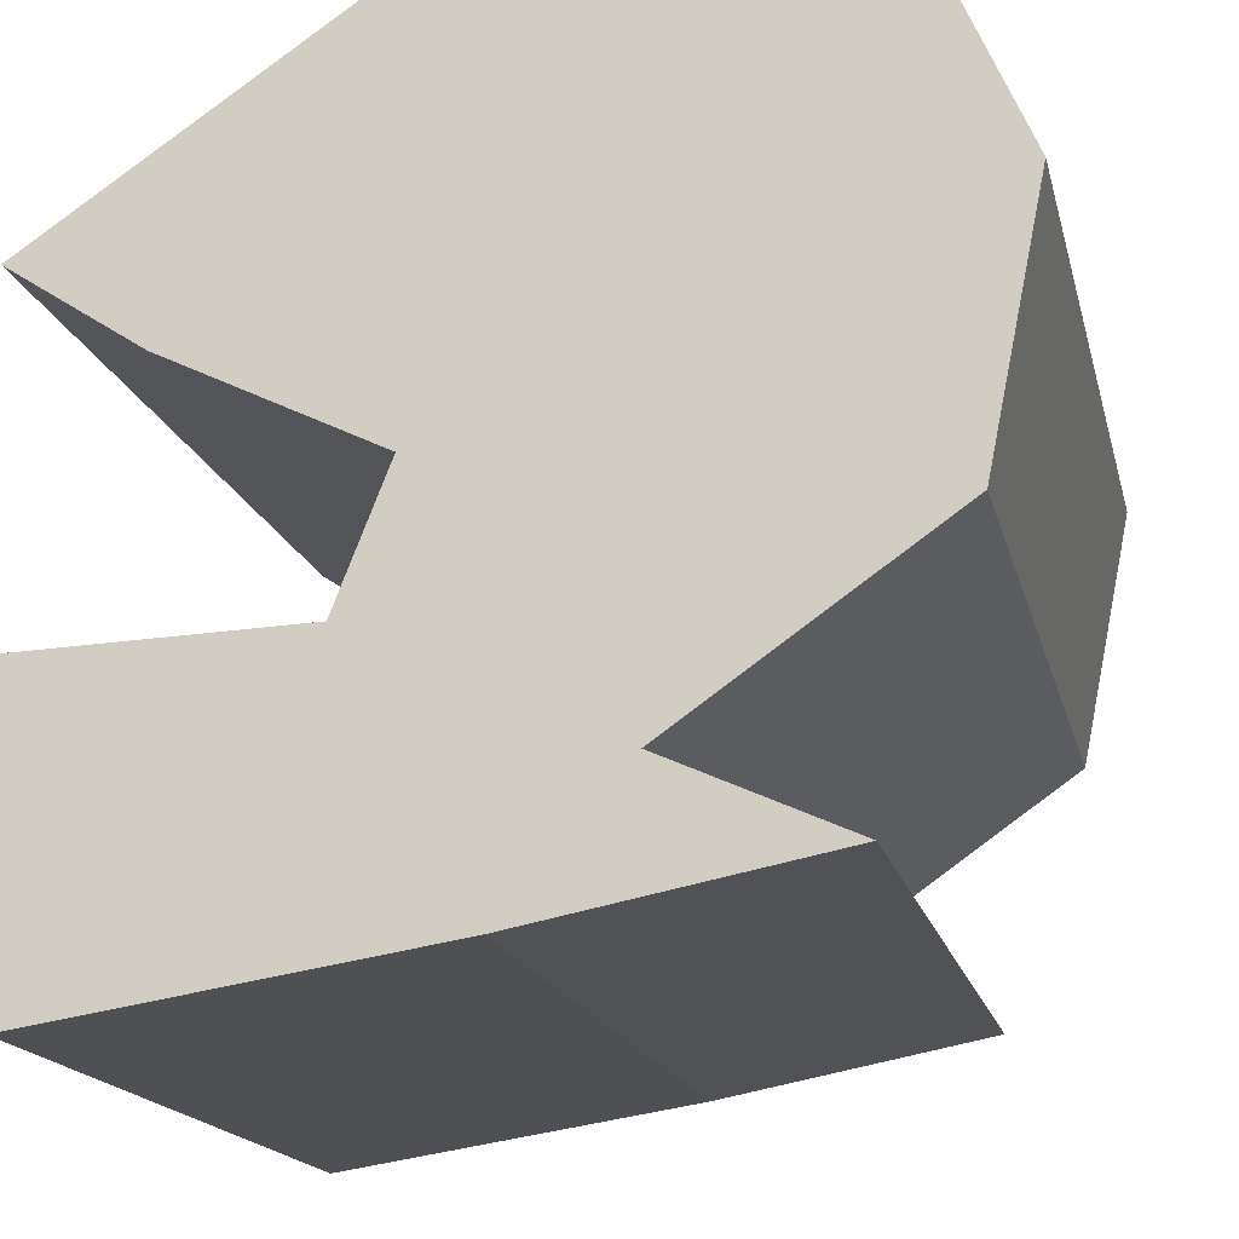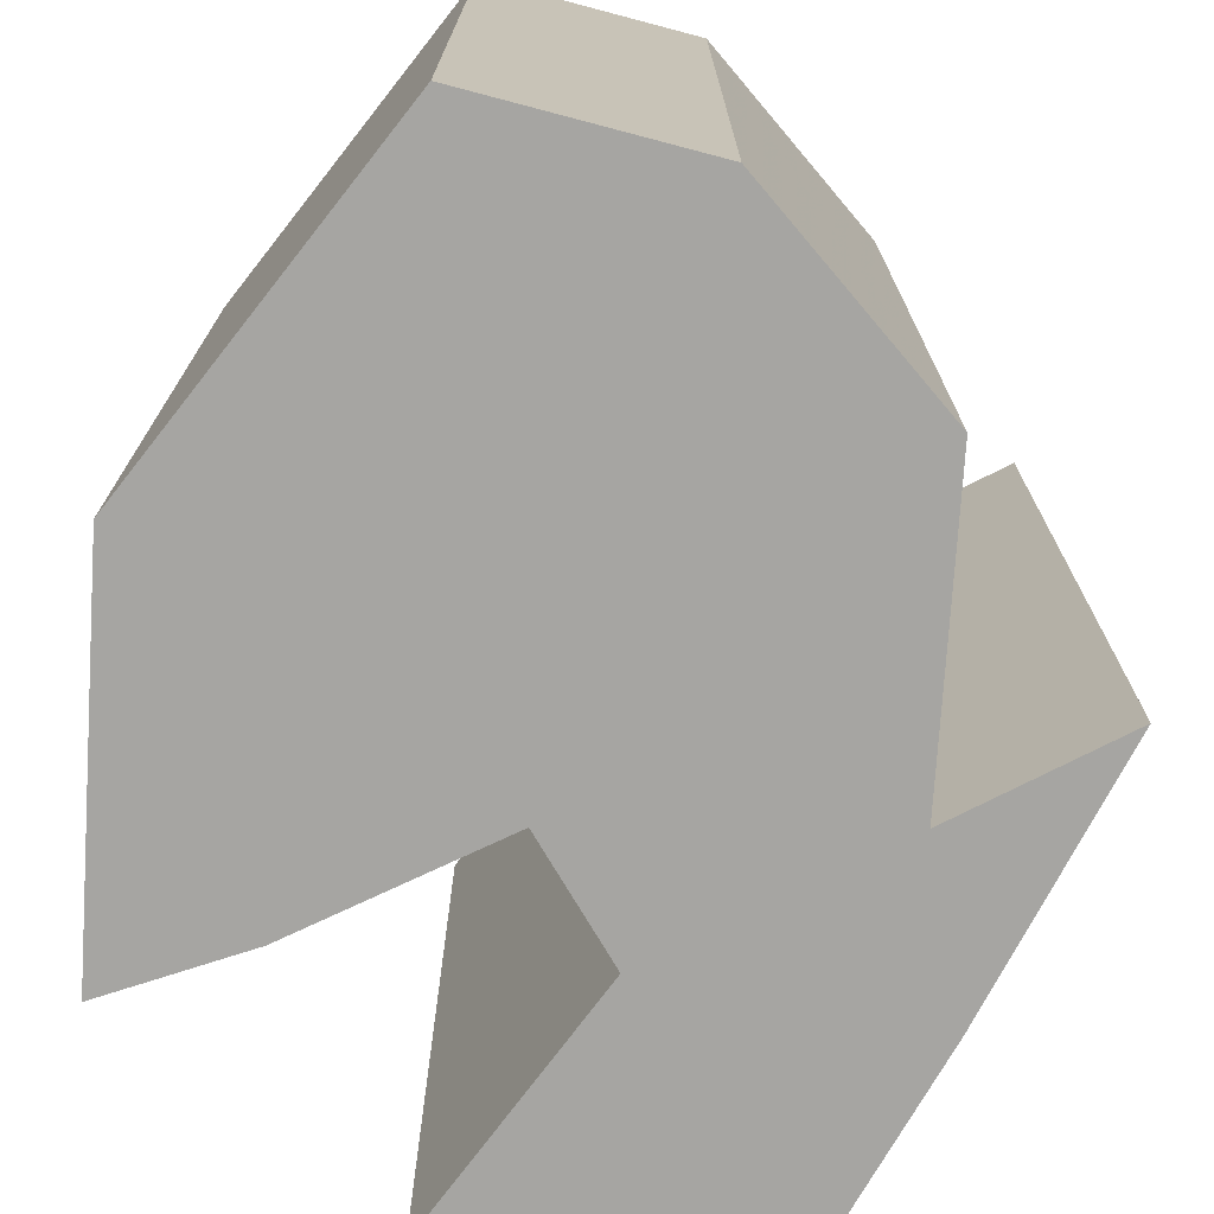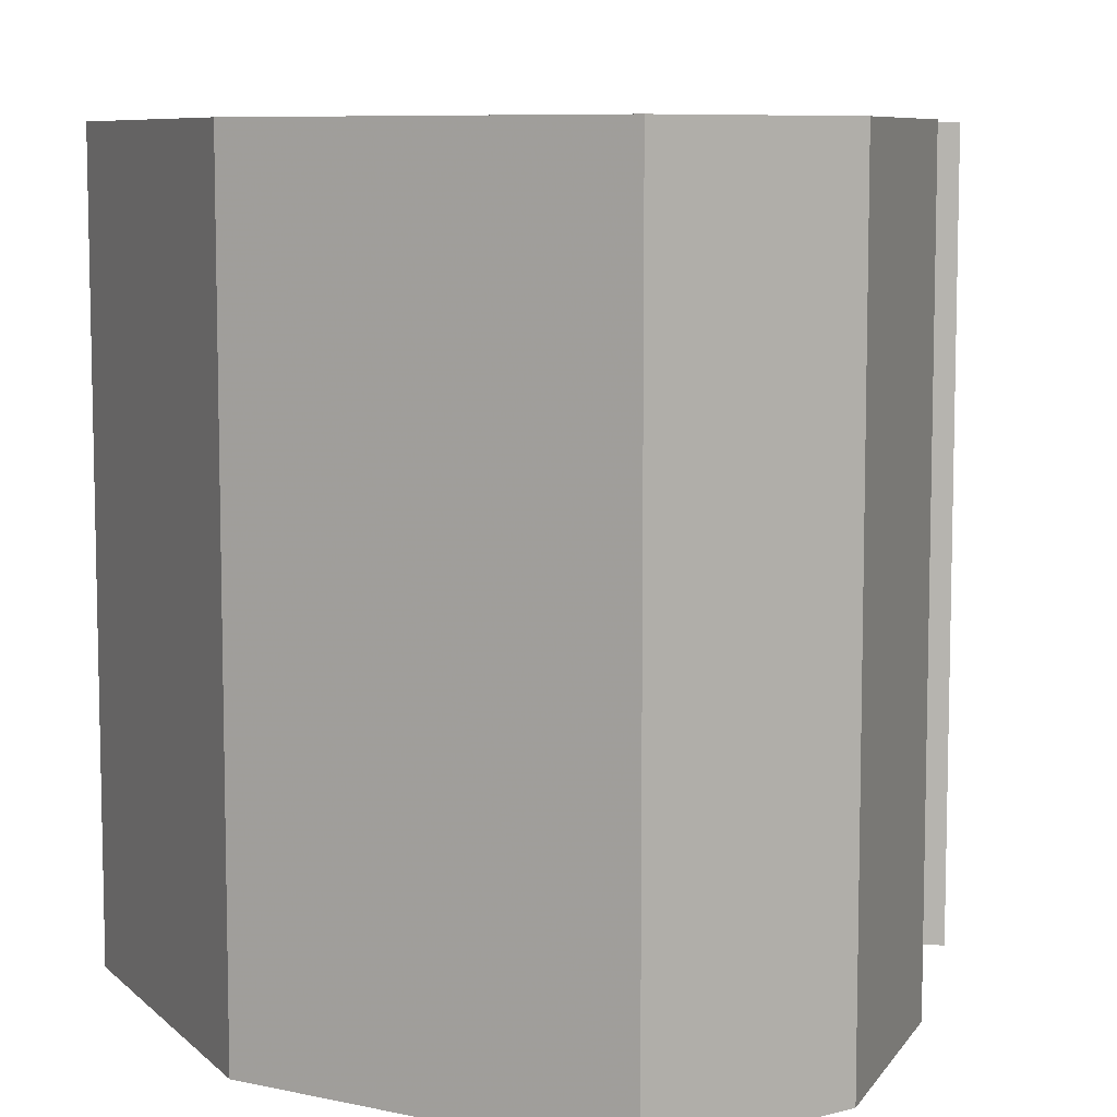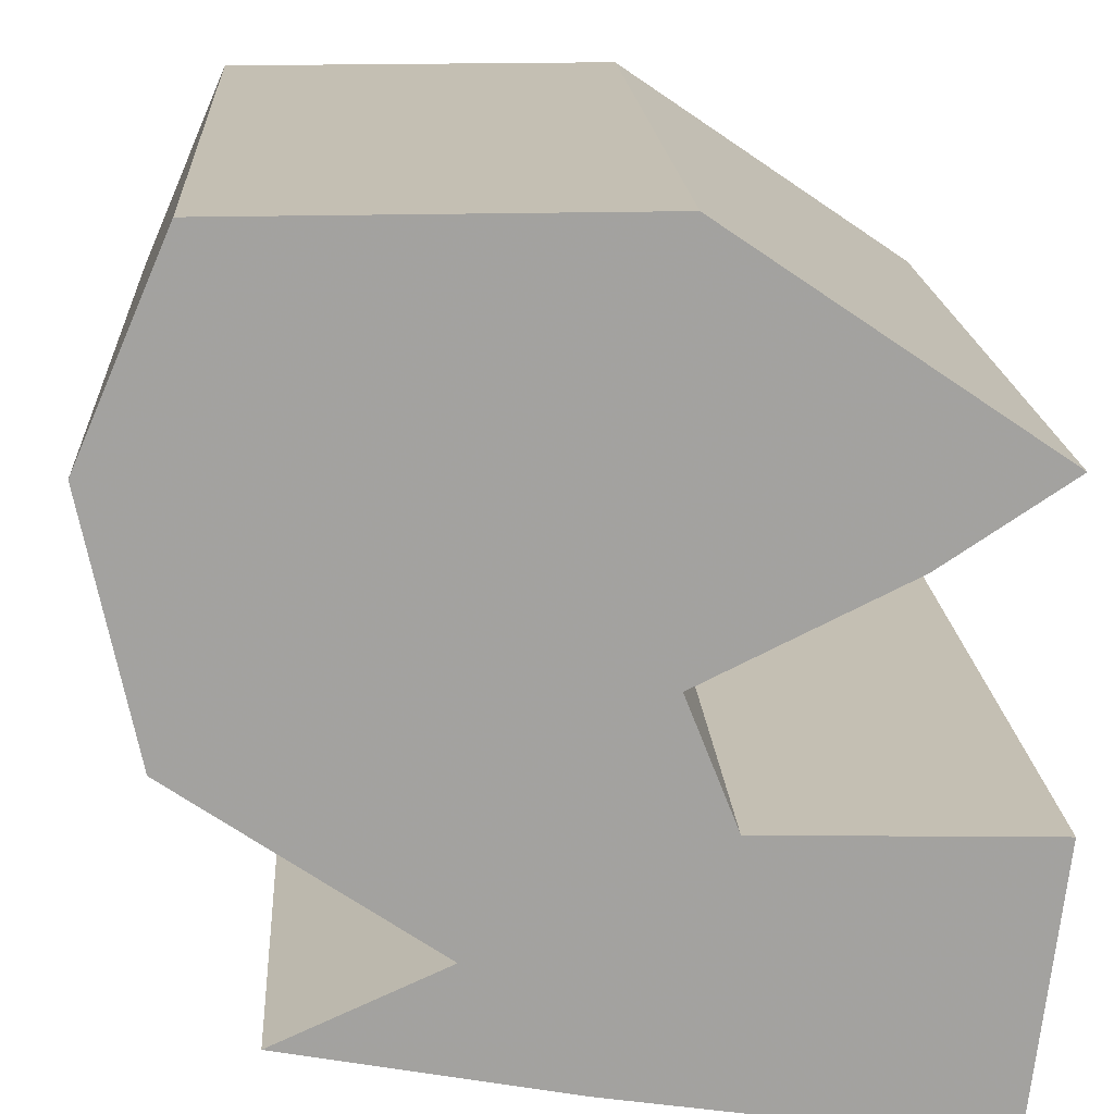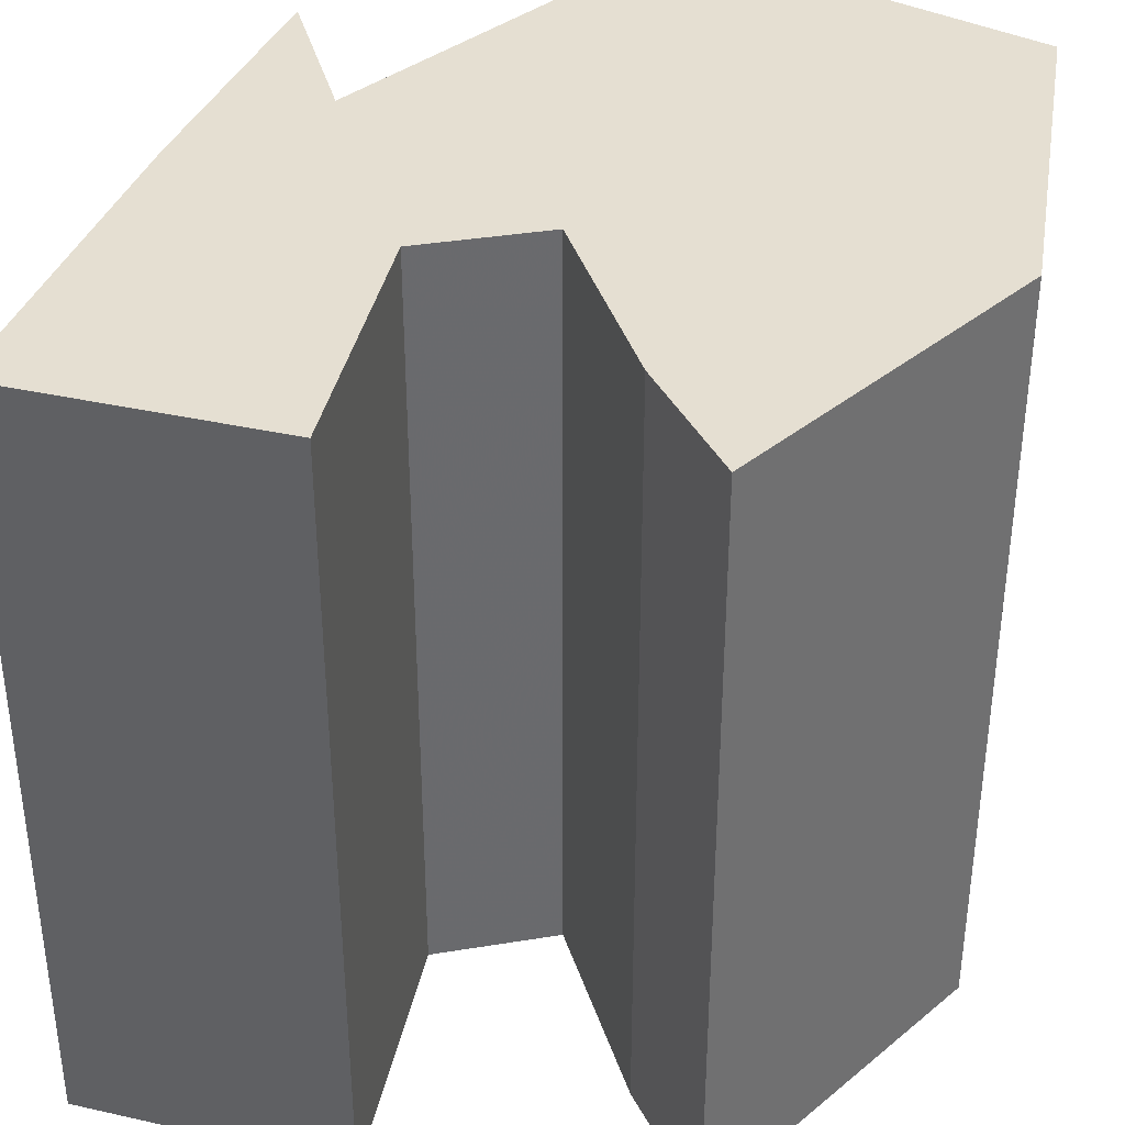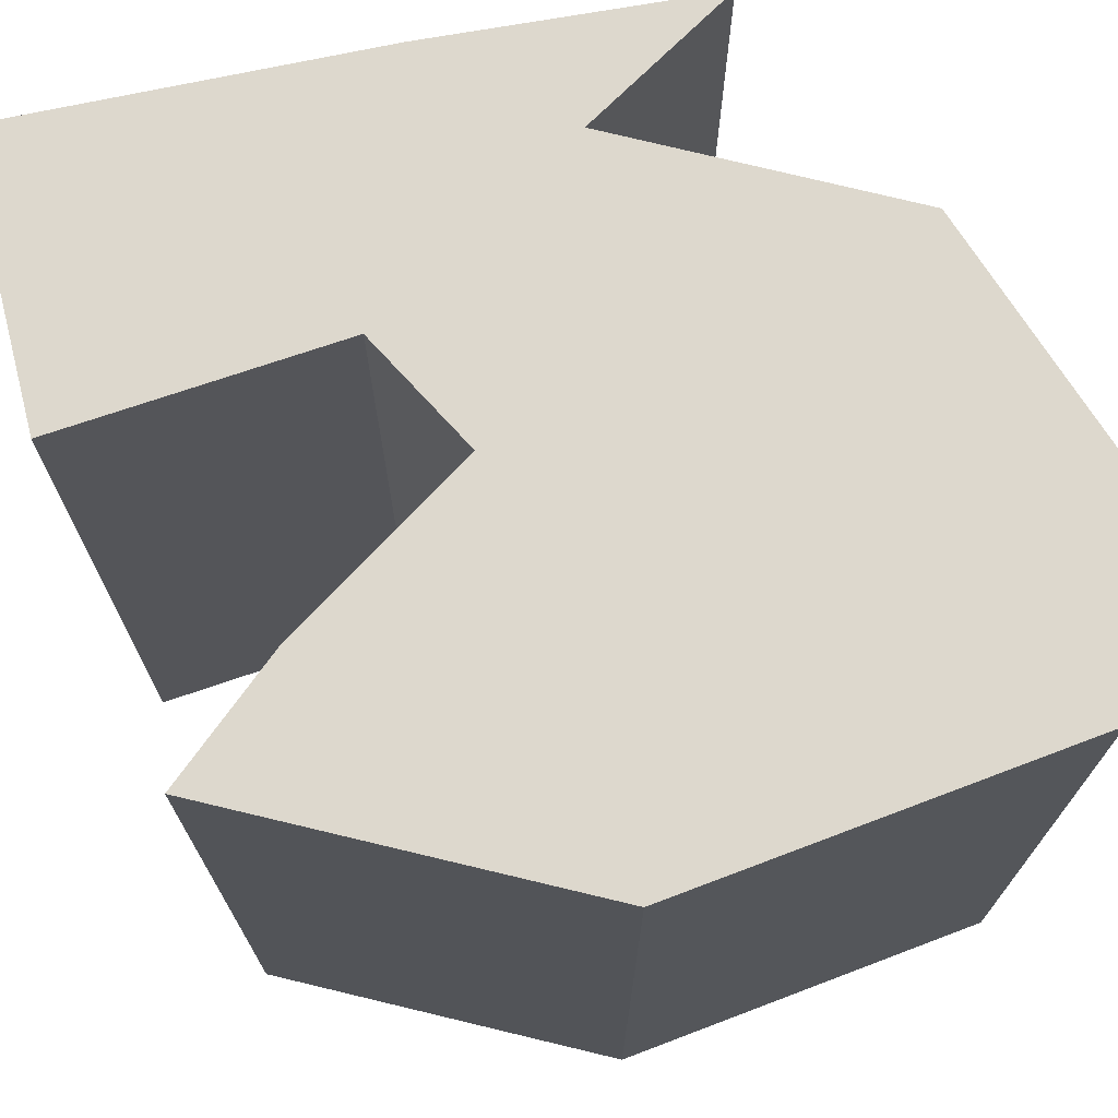
<metadata>
{"format":"obj","ext":"obj","renderer":"f3d","projection":"perspective","resolution":1024,"background":"white","views":[{"elev":-16.9,"azim":-167.3,"up":"+Y"},{"elev":-73.7,"azim":-128.3,"up":"+Z"},{"elev":8.0,"azim":-149.2,"up":"+Z"},{"elev":17.7,"azim":-3.5,"up":"+Y"},{"elev":37.3,"azim":99.5,"up":"+Z"},{"elev":72.1,"azim":159.2,"up":"+Z"}]}
</metadata>
<code>
v 0.9799 0.474 1
v 0.2093 1 1
v -0.7795 1 1
v -1 0.4937 1
v -0.8759 -0.1203 1
v -0.2643 -0.5466 1
v -0.669 -0.7301 1
v 0.01225 -0.8605 1
v 0.9196 -1 1
v 1 -0.3011 1
v 0.3119 -0.2787 1
v 0.1899 0.03282 1
v 0.6762 0.2722 1
v 0.9799 0.474 -1
v 0.2093 1 -1
v -0.7795 1 -1
v -1 0.4937 -1
v -0.8759 -0.1203 -1
v -0.2643 -0.5466 -1
v -0.669 -0.7301 -1
v 0.01225 -0.8605 -1
v 0.9196 -1 -1
v 1 -0.3011 -1
v 0.3119 -0.2787 -1
v 0.1899 0.03282 -1
v 0.6762 0.2722 -1
f 12 6 11
f 8 6 7
f 9 11 8
f 6 8 11
f 10 11 9
f 12 5 6
f 2 3 4
f 12 2 4
f 2 12 13
f 13 1 2
f 4 5 12
f 24 19 25
f 20 19 21
f 21 24 22
f 24 21 19
f 22 24 23
f 19 18 25
f 17 16 15
f 17 15 25
f 26 25 15
f 15 14 26
f 25 18 17
f 14 15 1
f 1 15 2
f 15 16 2
f 2 16 3
f 16 17 3
f 3 17 4
f 17 18 4
f 4 18 5
f 18 19 5
f 5 19 6
f 19 20 6
f 6 20 7
f 20 21 7
f 7 21 8
f 21 22 8
f 8 22 9
f 22 23 9
f 9 23 10
f 23 24 10
f 10 24 11
f 24 25 11
f 11 25 12
f 26 14 13
f 13 14 1
f 25 26 12
f 12 26 13

</code>
